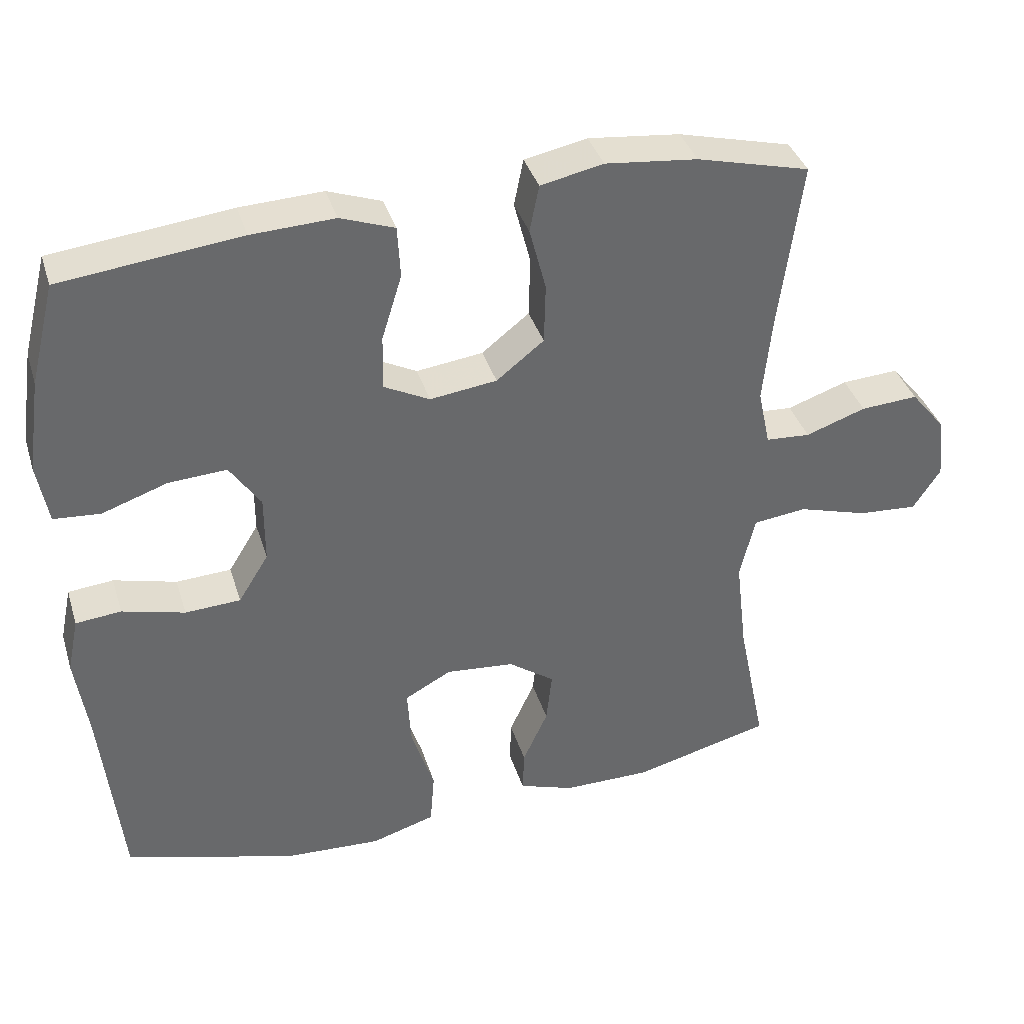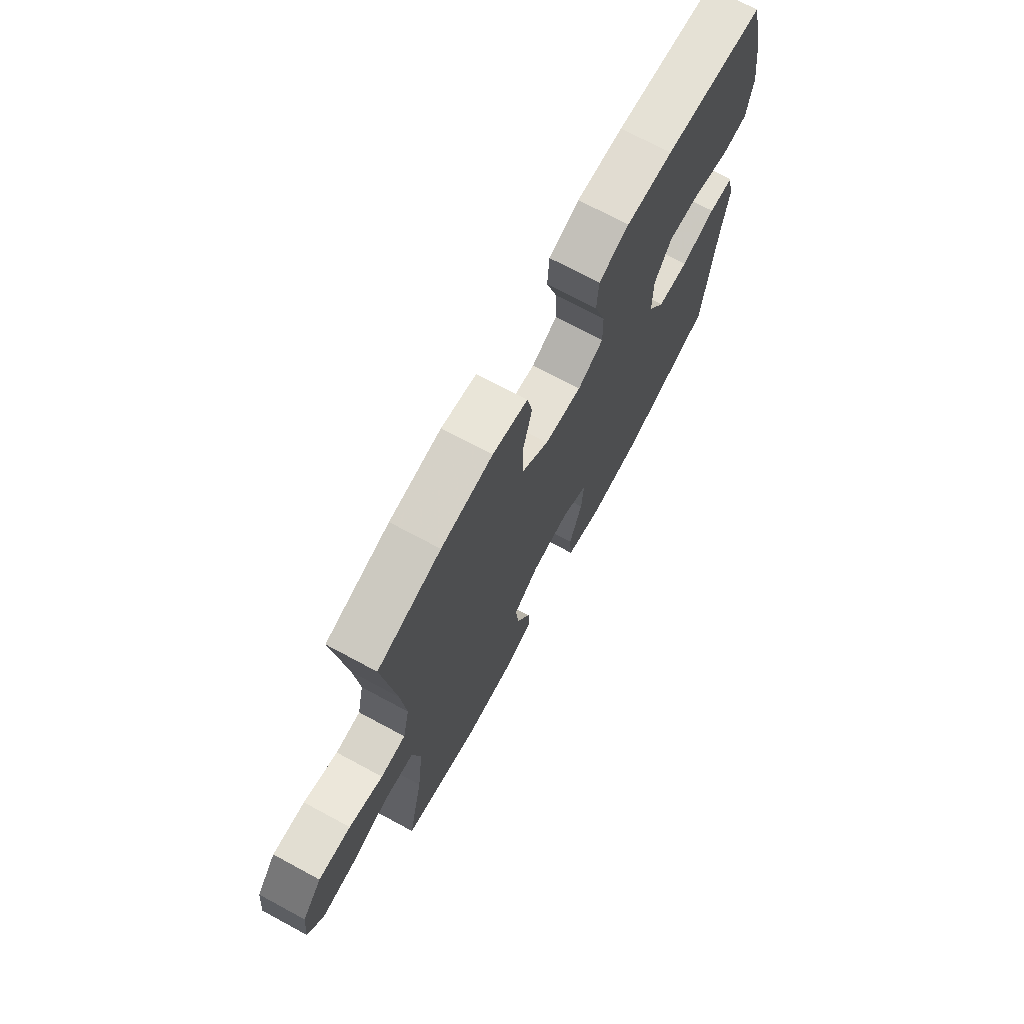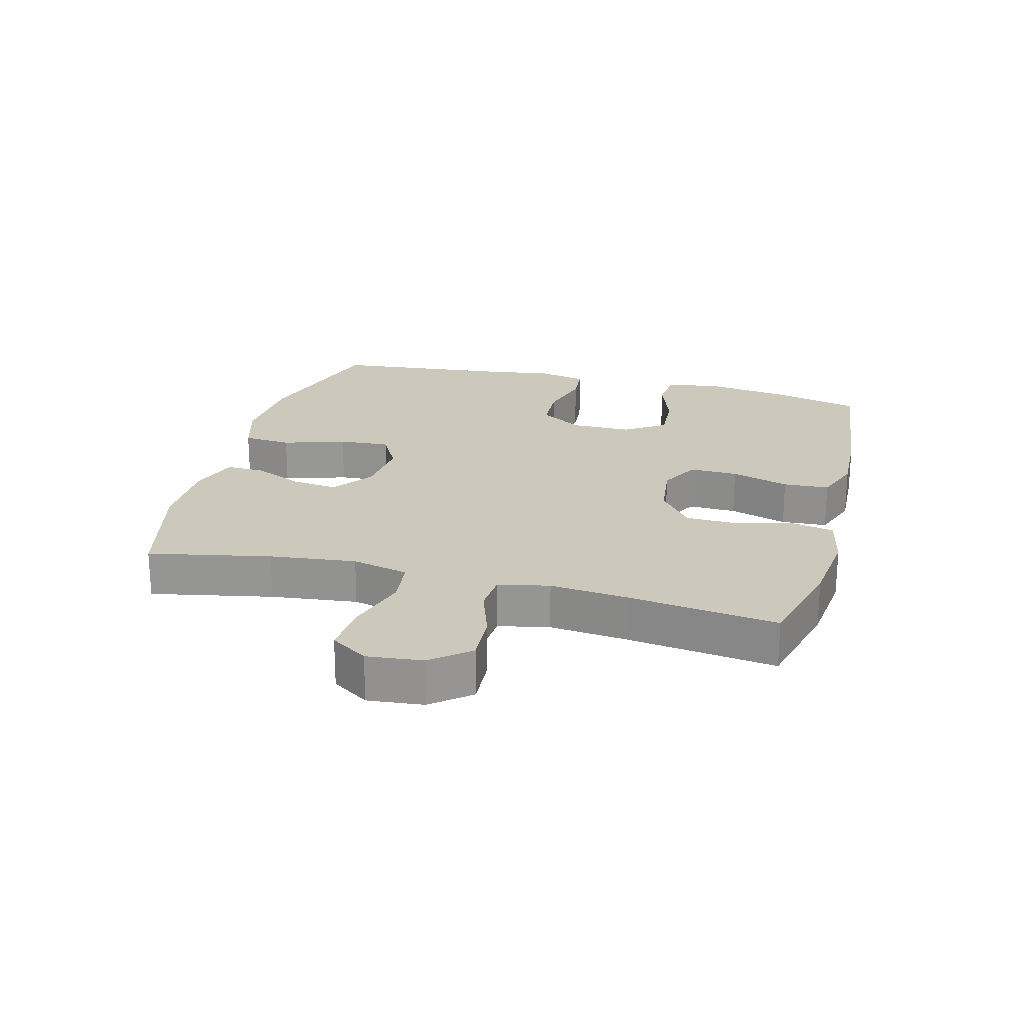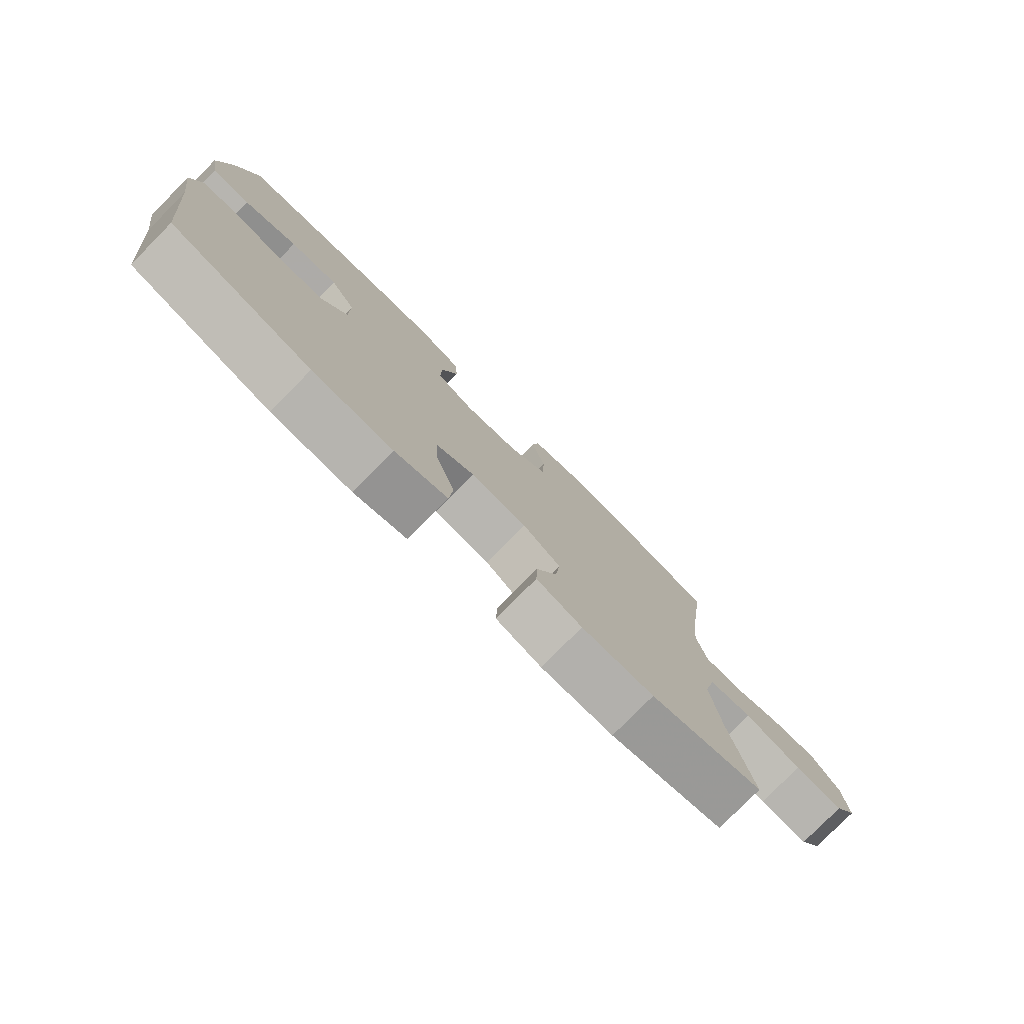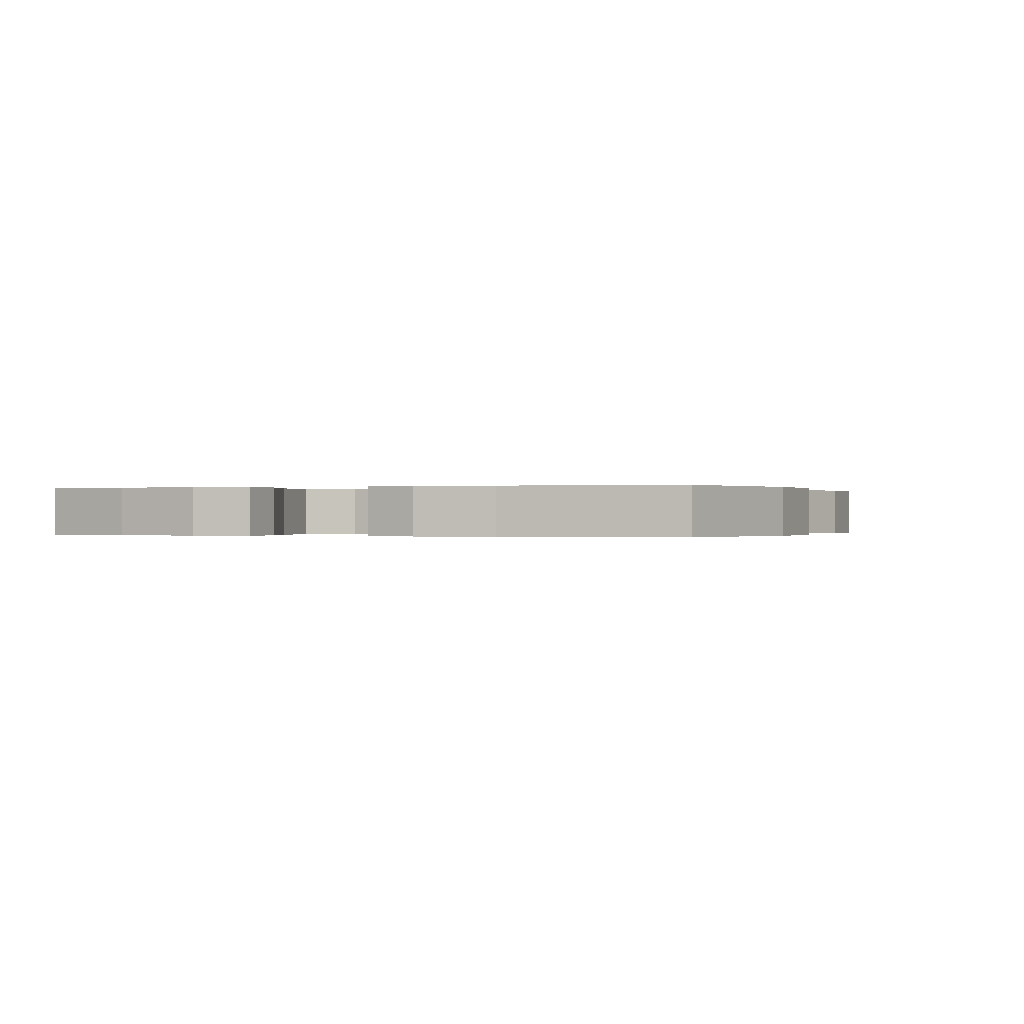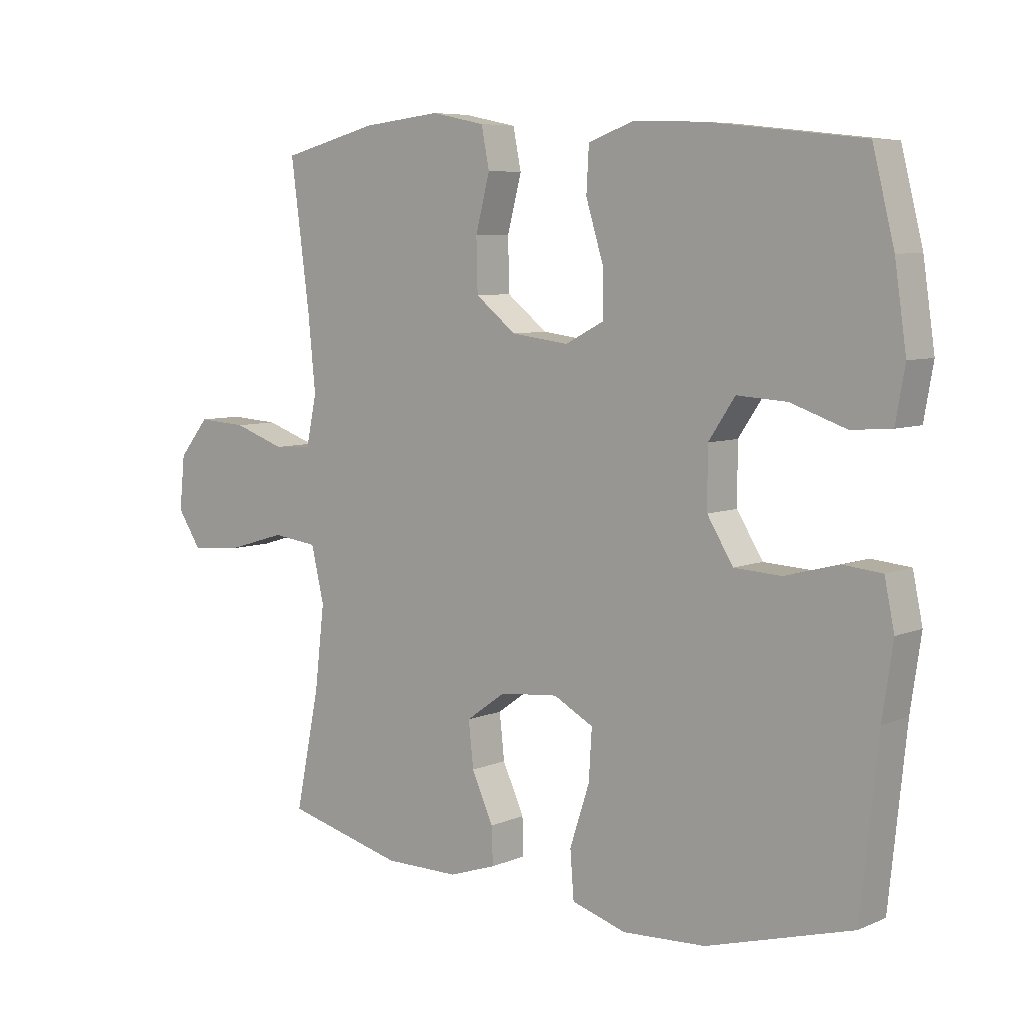
<metadata>
{"format":"obj","ext":"obj","renderer":"f3d","projection":"perspective","resolution":1024,"background":"white","views":[{"elev":37.7,"azim":163.4,"up":"+Z"},{"elev":71.6,"azim":-61.7,"up":"+Z"},{"elev":22.2,"azim":-75.2,"up":"+Y"},{"elev":-78.7,"azim":135.4,"up":"+Z"},{"elev":-0.1,"azim":111.1,"up":"+Y"},{"elev":6.8,"azim":39.5,"up":"+Z"}]}
</metadata>
<code>
v -0.5 0.07 -0.5
v -0.461 0.07 -0.309
v -0.445 0.07 -0.174
v -0.466 0.07 -0.085
v -0.54 0.07 -0.076
v -0.637 0.07 -0.105
v -0.72 0.07 -0.111
v -0.758 0.07 -0.053
v -0.749 0.07 0.034
v -0.7 0.07 0.094
v -0.62 0.07 0.089
v -0.536 0.07 0.06
v -0.474 0.07 0.064
v -0.457 0.07 0.144
v -0.469 0.07 0.265
v -0.5 0.07 0.5
v -0.343 0.07 0.54
v -0.215 0.07 0.554
v -0.128 0.07 0.536
v -0.115 0.07 0.471
v -0.138 0.07 0.382
v -0.136 0.07 0.298
v -0.07 0.07 0.246
v 0.023 0.07 0.234
v 0.087 0.07 0.267
v 0.085 0.07 0.343
v 0.057 0.07 0.434
v 0.061 0.07 0.506
v 0.136 0.07 0.533
v 0.251 0.07 0.528
v 0.5 0.07 0.5
v 0.535 0.07 0.36
v 0.554 0.07 0.23
v 0.539 0.07 0.145
v 0.474 0.07 0.14
v 0.384 0.07 0.171
v 0.303 0.07 0.176
v 0.26 0.07 0.112
v 0.26 0.07 0.018
v 0.302 0.07 -0.05
v 0.379 0.07 -0.054
v 0.466 0.07 -0.031
v 0.529 0.07 -0.037
v 0.545 0.07 -0.114
v 0.528 0.07 -0.23
v 0.5 0.07 -0.5
v 0.263 0.07 -0.568
v 0.128 0.07 -0.575
v 0.039 0.07 -0.548
v 0.033 0.07 -0.472
v 0.065 0.07 -0.374
v 0.07 0.07 -0.293
v 0.005 0.07 -0.258
v -0.09 0.07 -0.267
v -0.154 0.07 -0.313
v -0.146 0.07 -0.386
v -0.111 0.07 -0.463
v -0.109 0.07 -0.523
v -0.186 0.07 -0.549
v -0.308 0.07 -0.549
v -0.5 0 -0.5
v -0.461 0 -0.309
v -0.445 0 -0.174
v -0.466 0 -0.085
v -0.54 0 -0.076
v -0.637 0 -0.105
v -0.72 0 -0.111
v -0.758 0 -0.053
v -0.749 0 0.034
v -0.7 0 0.094
v -0.62 0 0.089
v -0.536 0 0.06
v -0.474 0 0.064
v -0.457 0 0.144
v -0.469 0 0.265
v -0.5 0 0.5
v -0.343 0 0.54
v -0.215 0 0.554
v -0.128 0 0.536
v -0.115 0 0.471
v -0.138 0 0.382
v -0.136 0 0.298
v -0.07 0 0.246
v 0.023 0 0.234
v 0.087 0 0.267
v 0.085 0 0.343
v 0.057 0 0.434
v 0.061 0 0.506
v 0.136 0 0.533
v 0.251 0 0.528
v 0.5 0 0.5
v 0.535 0 0.36
v 0.554 0 0.23
v 0.539 0 0.145
v 0.474 0 0.14
v 0.384 0 0.171
v 0.303 0 0.176
v 0.26 0 0.112
v 0.26 0 0.018
v 0.302 0 -0.05
v 0.379 0 -0.054
v 0.466 0 -0.031
v 0.529 0 -0.037
v 0.545 0 -0.114
v 0.528 0 -0.23
v 0.5 0 -0.5
v 0.263 0 -0.568
v 0.128 0 -0.575
v 0.039 0 -0.548
v 0.033 0 -0.472
v 0.065 0 -0.374
v 0.07 0 -0.293
v 0.005 0 -0.258
v -0.09 0 -0.267
v -0.154 0 -0.313
v -0.146 0 -0.386
v -0.111 0 -0.463
v -0.109 0 -0.523
v -0.186 0 -0.549
v -0.308 0 -0.549
f 59 60 1 2
f 56 57 58 59
f 55 56 59 2
f 54 55 2 3
f 53 54 3 4
f 48 49 50 51
f 48 51 52
f 45 46 47 48
f 45 48 52
f 44 45 52 53
f 41 42 43 44
f 40 41 44 53
f 33 34 35 36
f 33 36 37
f 32 33 37
f 31 32 37
f 30 31 37 38
f 26 27 28 29
f 25 26 29 30
f 18 19 20 21
f 18 21 22
f 15 16 17 18
f 14 15 18 22
f 13 14 22 23
f 9 10 11 12
f 9 12 13
f 8 9 13
f 5 6 7 8
f 5 8 13
f 4 5 13 23
f 39 40 53 4
f 25 30 38 39
f 24 25 39 4
f 4 23 24
f 62 61 120 119
f 119 118 117 116
f 62 119 116 115
f 63 62 115 114
f 64 63 114 113
f 111 110 109 108
f 112 111 108
f 108 107 106 105
f 112 108 105
f 113 112 105 104
f 104 103 102 101
f 113 104 101 100
f 96 95 94 93
f 97 96 93
f 97 93 92
f 97 92 91
f 98 97 91 90
f 89 88 87 86
f 90 89 86 85
f 81 80 79 78
f 82 81 78
f 78 77 76 75
f 82 78 75 74
f 83 82 74 73
f 72 71 70 69
f 73 72 69
f 73 69 68
f 68 67 66 65
f 73 68 65
f 83 73 65 64
f 64 113 100 99
f 99 98 90 85
f 64 99 85 84
f 84 83 64
f 1 61 62 2
f 2 62 63 3
f 3 63 64 4
f 4 64 65 5
f 5 65 66 6
f 6 66 67 7
f 7 67 68 8
f 8 68 69 9
f 9 69 70 10
f 10 70 71 11
f 11 71 72 12
f 12 72 73 13
f 13 73 74 14
f 14 74 75 15
f 15 75 76 16
f 16 76 77 17
f 17 77 78 18
f 18 78 79 19
f 19 79 80 20
f 20 80 81 21
f 21 81 82 22
f 22 82 83 23
f 23 83 84 24
f 24 84 85 25
f 25 85 86 26
f 26 86 87 27
f 27 87 88 28
f 28 88 89 29
f 29 89 90 30
f 30 90 91 31
f 31 91 92 32
f 32 92 93 33
f 33 93 94 34
f 34 94 95 35
f 35 95 96 36
f 36 96 97 37
f 37 97 98 38
f 38 98 99 39
f 39 99 100 40
f 40 100 101 41
f 41 101 102 42
f 42 102 103 43
f 43 103 104 44
f 44 104 105 45
f 45 105 106 46
f 46 106 107 47
f 47 107 108 48
f 48 108 109 49
f 49 109 110 50
f 50 110 111 51
f 51 111 112 52
f 52 112 113 53
f 53 113 114 54
f 54 114 115 55
f 55 115 116 56
f 56 116 117 57
f 57 117 118 58
f 58 118 119 59
f 59 119 120 60
f 60 120 61 1

</code>
